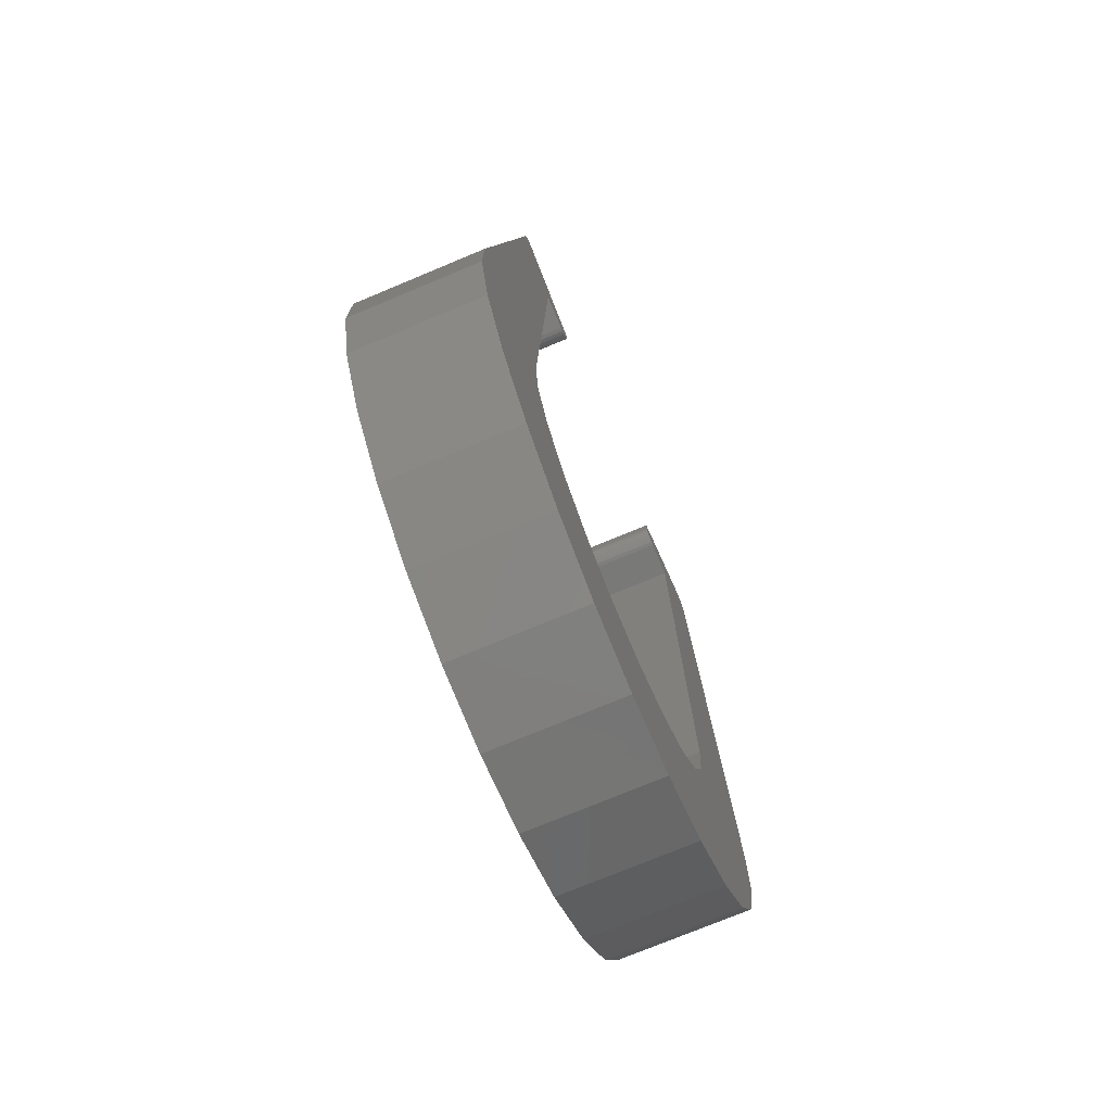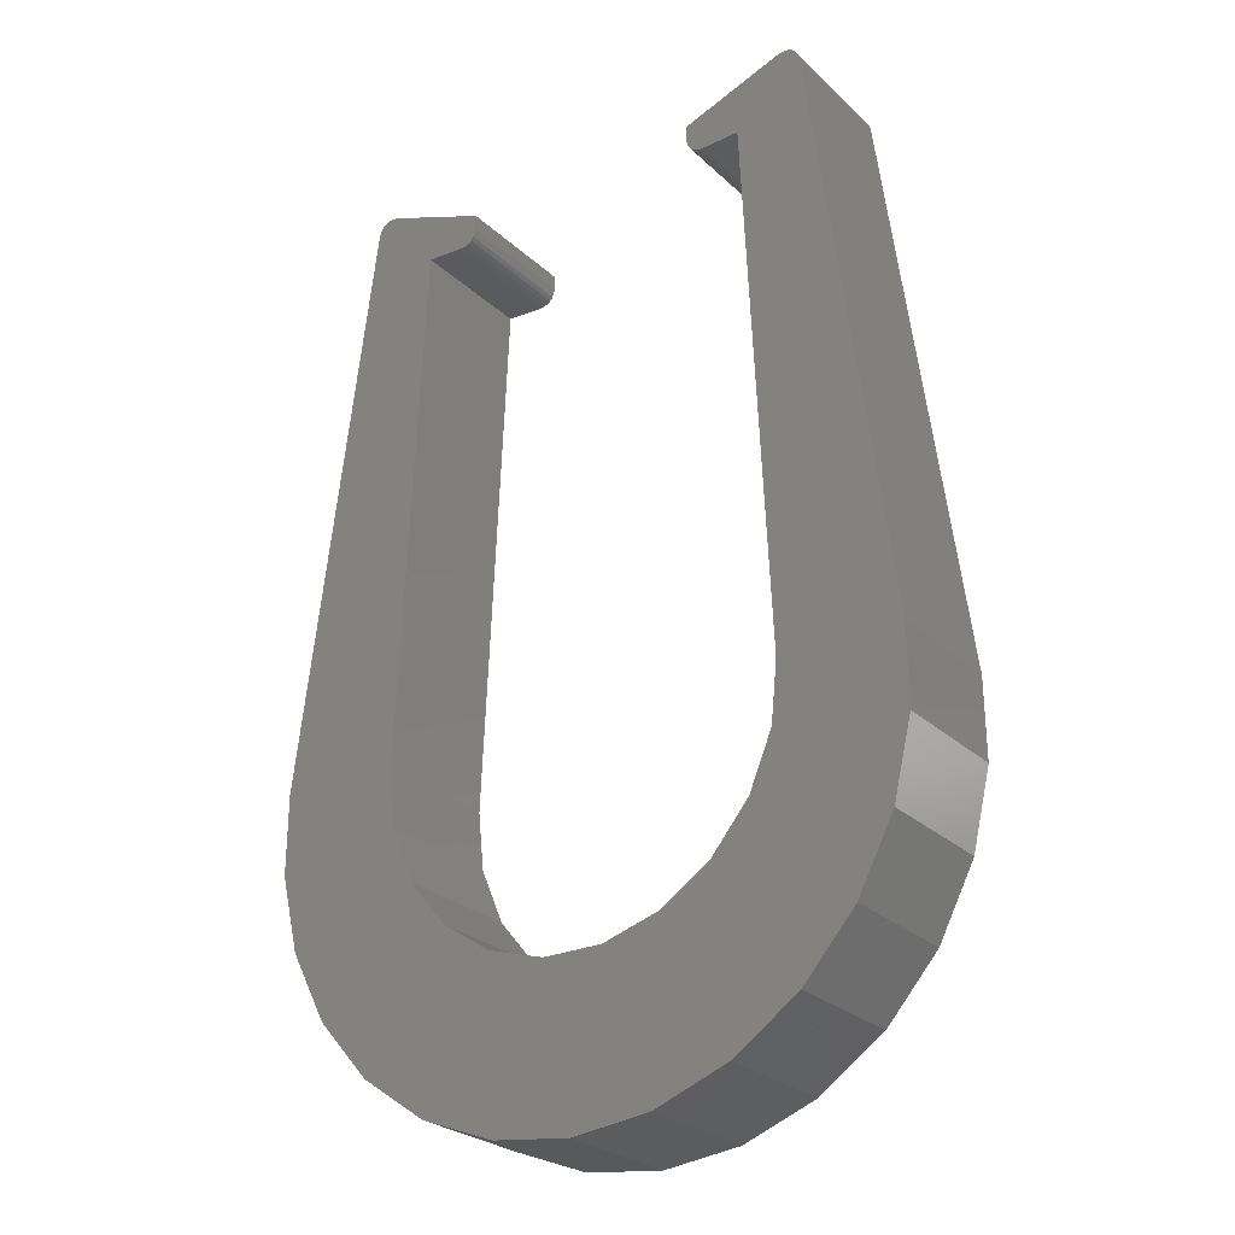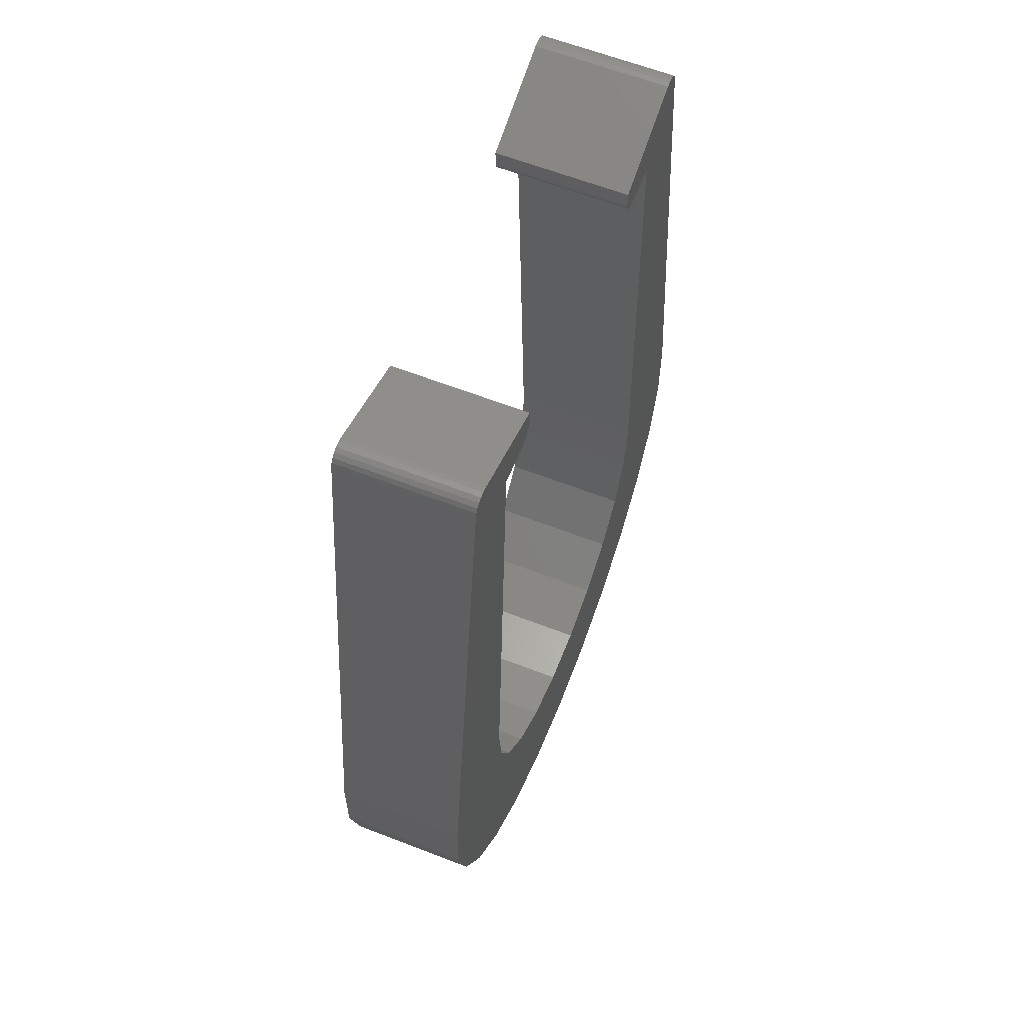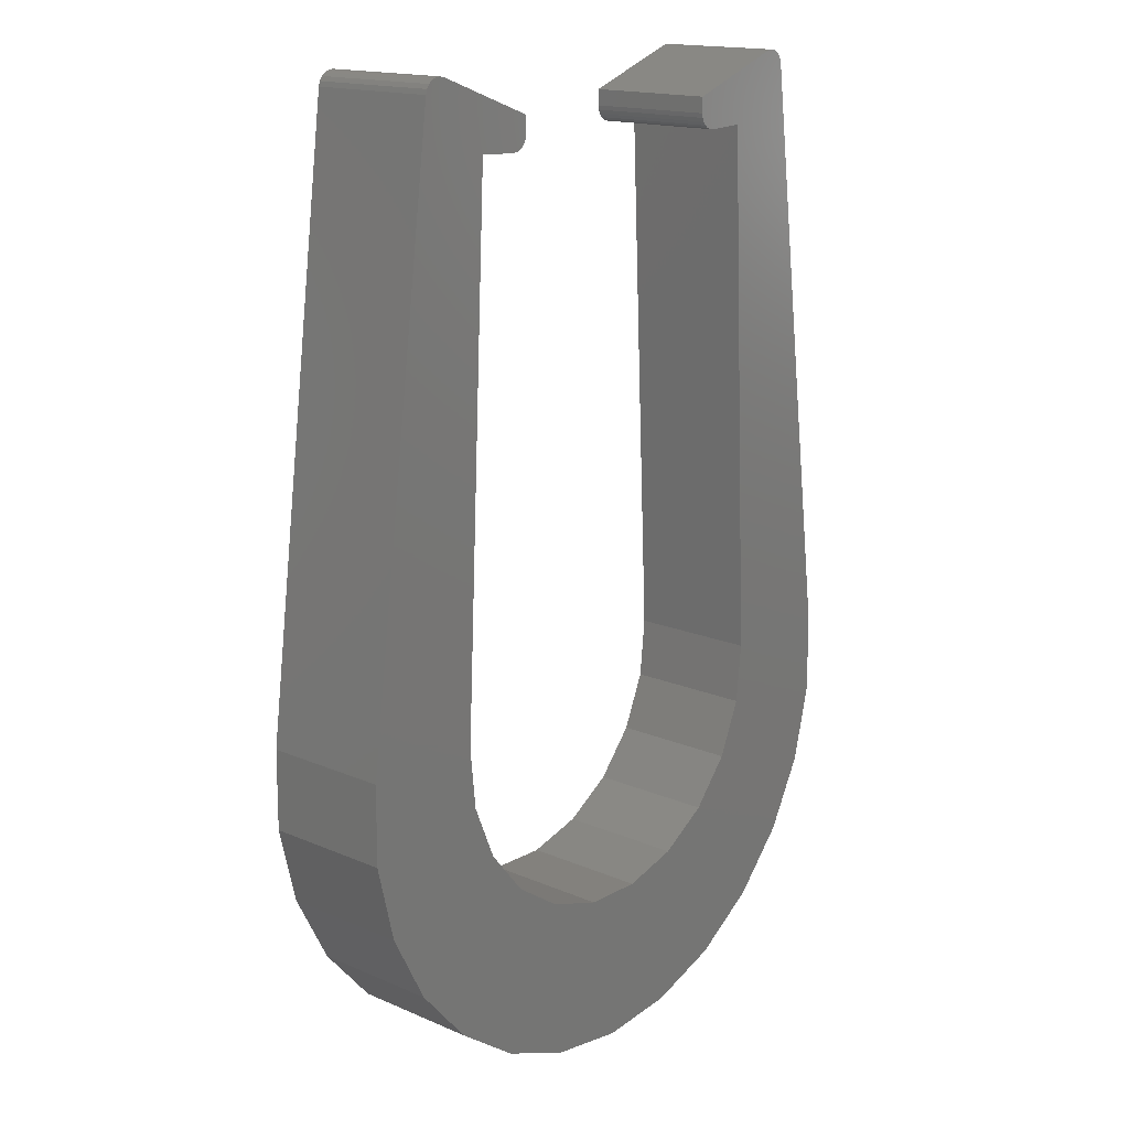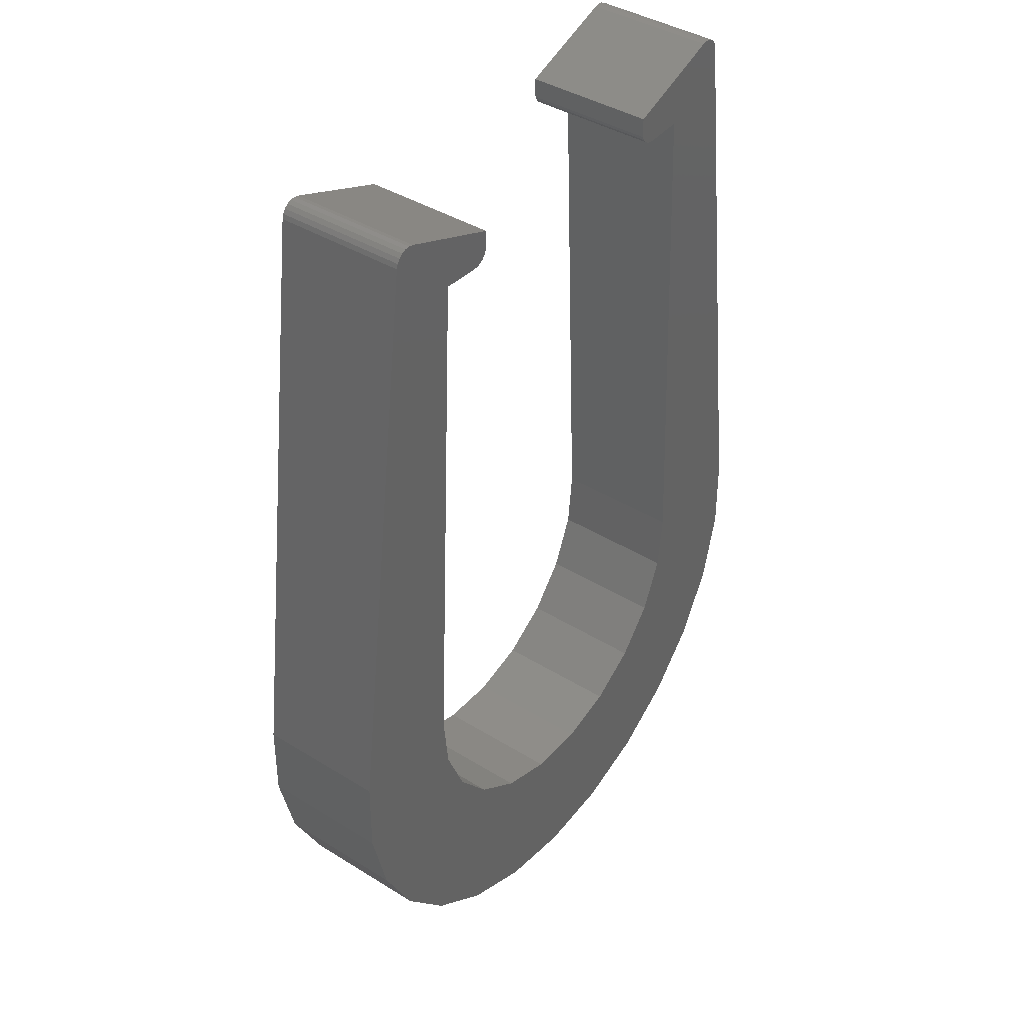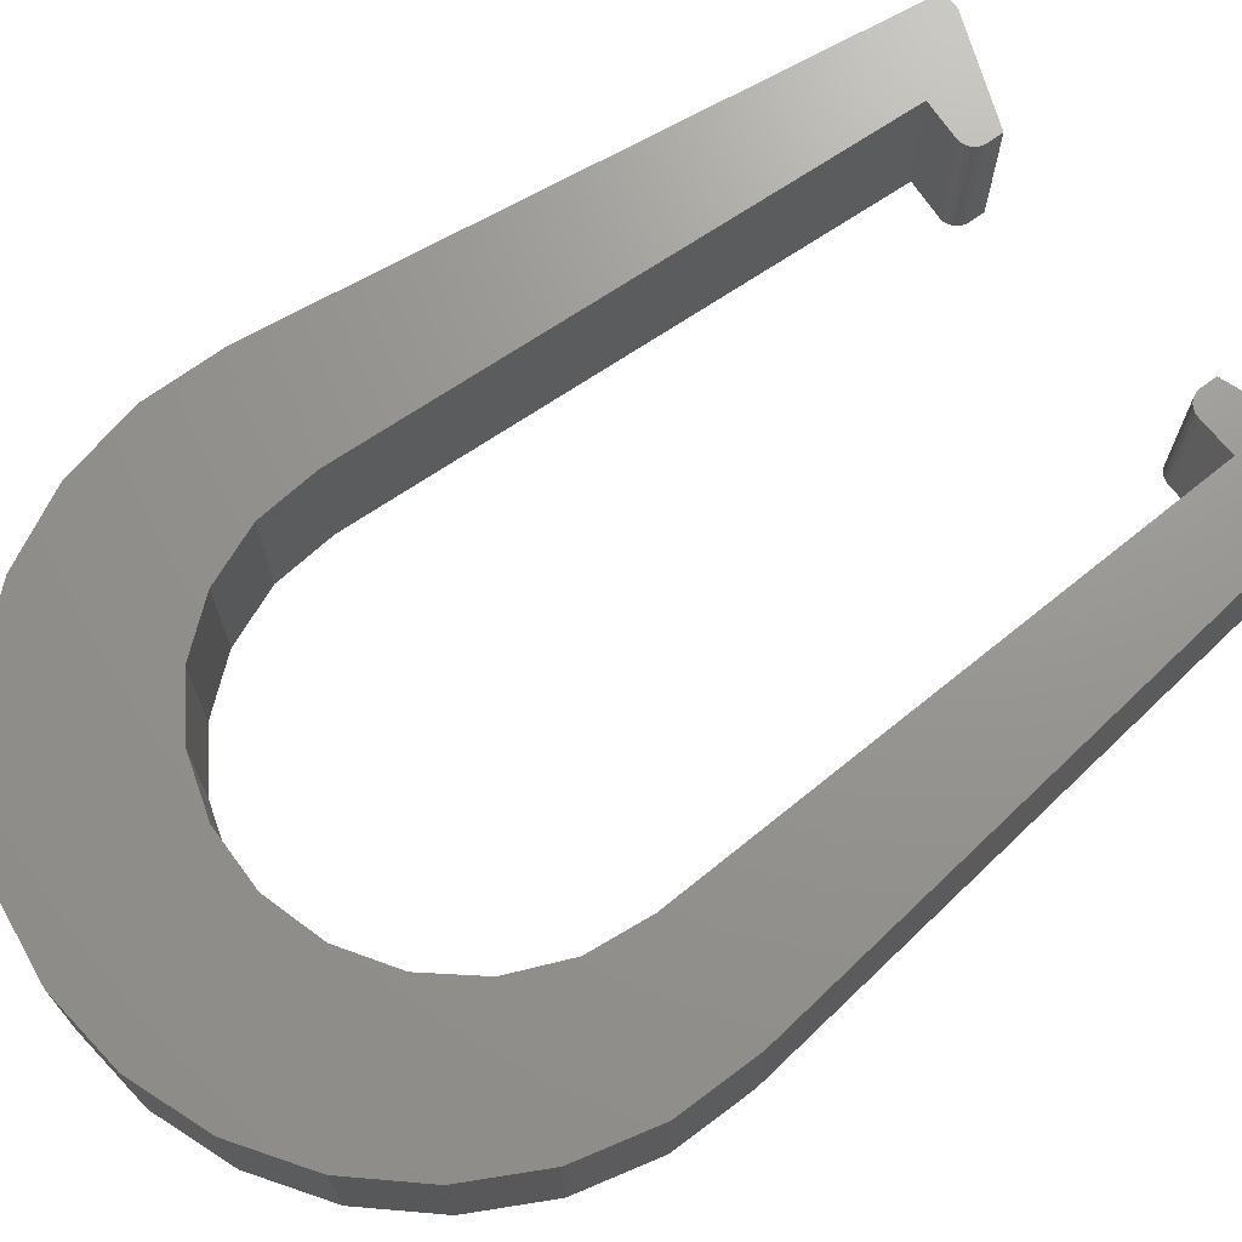
<metadata>
{"format":"stl","ext":"stl","renderer":"f3d","projection":"perspective","resolution":1024,"background":"white","views":[{"elev":-74.1,"azim":112.7,"up":"+Y"},{"elev":-26.1,"azim":-145.0,"up":"+Y"},{"elev":62.2,"azim":-68.5,"up":"+Y"},{"elev":16.2,"azim":-48.5,"up":"+Y"},{"elev":40.4,"azim":-52.7,"up":"+Y"},{"elev":70.5,"azim":53.6,"up":"+Z"}]}
</metadata>
<code>
# stl→obj: 118 verts, 232 faces
v 9.935 -6.046 4
v 9.935 -6.046 9.351e-15
v 9.918 -3.625 8.754e-15
v 9.369 -8.401 4
v 9.369 -8.401 9.789e-15
v 8.254 -10.55 4
v 8.254 -10.55 1.004e-14
v 6.656 -12.37 4
v 6.656 -12.37 1.01e-14
v 4.666 -13.75 4
v 4.666 -13.75 9.947e-15
v 2.404 -14.61 4
v 2.404 -14.61 9.604e-15
v 1.314e-15 -14.91 4
v 2.294e-15 -14.91 9.088e-15
v -2.404 -14.61 4
v -2.404 -14.61 8.427e-15
v -4.666 -13.75 4
v -4.666 -13.75 7.662e-15
v -6.656 -12.37 4
v -6.656 -12.37 6.836e-15
v -8.254 -10.55 4
v -8.254 -10.55 5.999e-15
v -9.369 -8.401 4
v -9.369 -8.401 5.199e-15
v -9.935 -6.046 4
v -9.935 -6.046 4.484e-15
v -9.918 -3.625 4
v -9.918 -3.625 3.895e-15
v 9.918 -3.625 4
v -7.581 14.47 4
v -7.581 14.47 3.576e-17
v 7.581 14.47 3.749e-15
v 7.581 14.47 4
v -7.54 14.61 4
v -7.54 14.61 1.065e-17
v -7.458 14.74 4
v -7.458 14.74 0
v -7.343 14.83 4
v -7.343 14.83 4.775e-18
v -7.205 14.89 4
v -7.205 14.89 2.454e-17
v -7.056 14.91 4
v -7.056 14.91 5.755e-17
v -6.91 14.88 4
v -6.91 14.88 1.008e-16
v -3.8 13.72 1.146e-15
v -3.8 13.72 4
v -3.8 13.24 4
v -3.8 13.24 1.263e-15
v 7.056 14.91 4
v 7.056 14.91 3.514e-15
v 6.91 14.88 3.486e-15
v 7.205 14.89 4
v 7.205 14.89 3.554e-15
v 7.343 14.83 4
v 7.343 14.83 3.602e-15
v 7.458 14.74 4
v 7.458 14.74 3.653e-15
v 7.54 14.61 4
v 7.54 14.61 3.704e-15
v 6.91 14.88 4
v 3.8 13.72 3.008e-15
v 3.8 13.72 4
v 3.8 13.24 3.124e-15
v 3.8 13.24 4
v 4.189 12.75 4
v 4.189 12.75 3.339e-15
v 4.323 12.74 3.375e-15
v 4.063 12.8 4
v 4.063 12.8 3.297e-15
v 3.955 12.88 4
v 3.955 12.88 3.251e-15
v 3.871 12.98 4
v 3.871 12.98 3.205e-15
v 3.818 13.11 4
v 3.818 13.11 3.161e-15
v 4.323 12.74 4
v 5.5 12.79 3.65e-15
v 5.5 12.79 4
v 6.244 -3.674 7.866e-15
v 6.244 -3.674 4
v -6.058 -5.494 4
v -6.058 -5.494 5.299e-15
v -6.244 -3.674 4.807e-15
v -5.353 -7.182 4
v -5.353 -7.182 5.885e-15
v -4.189 -8.594 4
v -4.189 -8.594 6.516e-15
v -2.666 -9.608 4
v -2.666 -9.608 7.137e-15
v -0.9148 -10.14 4
v -0.9148 -10.14 7.696e-15
v 0.9148 -10.14 4
v 0.9148 -10.14 8.144e-15
v 2.666 -9.608 4
v 2.666 -9.608 8.443e-15
v 4.189 -8.594 4
v 4.189 -8.594 8.568e-15
v 5.353 -7.182 4
v 5.353 -7.182 8.507e-15
v 6.058 -5.494 4
v 6.058 -5.494 8.266e-15
v -6.244 -3.674 4
v -5.5 12.79 4
v -4.063 12.8 4
v -3.871 12.98 4
v -3.818 13.11 4
v -3.955 12.88 4
v -4.323 12.74 4
v -4.189 12.75 4
v -5.5 12.79 9.559e-16
v -4.063 12.8 1.306e-15
v -3.818 13.11 1.291e-15
v -4.189 12.75 1.287e-15
v -3.871 12.98 1.308e-15
v -3.955 12.88 1.314e-15
v -4.323 12.74 1.257e-15
f 1 2 3
f 4 5 2
f 6 7 5
f 8 9 7
f 10 11 9
f 12 13 11
f 14 15 13
f 16 17 15
f 18 19 17
f 20 21 19
f 22 23 21
f 24 25 23
f 26 27 25
f 28 29 27
f 27 26 28
f 25 24 26
f 23 22 24
f 21 20 22
f 19 18 20
f 17 16 18
f 15 14 16
f 13 12 14
f 11 10 12
f 9 8 10
f 7 6 8
f 5 4 6
f 2 1 4
f 3 30 1
f 29 28 31
f 31 32 29
f 30 3 33
f 33 34 30
f 35 36 32
f 37 38 36
f 39 40 38
f 41 42 40
f 43 44 42
f 45 46 44
f 44 43 45
f 42 41 43
f 40 39 41
f 38 37 39
f 36 35 37
f 32 31 35
f 47 46 45
f 45 48 47
f 47 48 49
f 49 50 47
f 51 52 53
f 54 55 52
f 56 57 55
f 58 59 57
f 60 61 59
f 34 33 61
f 61 60 34
f 59 58 60
f 57 56 58
f 55 54 56
f 52 51 54
f 53 62 51
f 63 64 62
f 62 53 63
f 64 63 65
f 65 66 64
f 67 68 69
f 70 71 68
f 72 73 71
f 74 75 73
f 76 77 75
f 66 65 77
f 77 76 66
f 75 74 76
f 73 72 74
f 71 70 72
f 68 67 70
f 69 78 67
f 79 80 78
f 78 69 79
f 80 79 81
f 81 82 80
f 83 84 85
f 86 87 84
f 88 89 87
f 90 91 89
f 92 93 91
f 94 95 93
f 96 97 95
f 98 99 97
f 100 101 99
f 102 103 101
f 82 81 103
f 103 102 82
f 101 100 102
f 99 98 100
f 97 96 98
f 95 94 96
f 93 92 94
f 91 90 92
f 89 88 90
f 87 86 88
f 84 83 86
f 85 104 83
f 22 88 86
f 86 24 22
f 20 18 90
f 14 12 94
f 90 88 20
f 16 92 90
f 92 16 14
f 12 10 96
f 80 34 60
f 105 37 35
f 90 18 16
f 96 94 12
f 60 58 80
f 30 34 80
f 28 104 105
f 105 39 37
f 94 92 14
f 8 98 96
f 6 4 100
f 1 30 82
f 80 82 30
f 78 76 74
f 106 107 108
f 35 31 105
f 26 83 104
f 96 10 8
f 98 8 6
f 4 1 102
f 58 56 80
f 80 54 51
f 72 70 67
f 78 66 76
f 106 109 107
f 49 110 111
f 105 45 43
f 104 28 26
f 24 86 83
f 100 98 6
f 82 102 1
f 64 78 80
f 80 56 54
f 74 72 78
f 111 106 49
f 43 41 105
f 48 45 105
f 83 26 24
f 102 100 4
f 51 62 80
f 78 64 66
f 108 49 106
f 105 110 48
f 22 20 88
f 67 78 72
f 41 39 105
f 80 62 64
f 105 31 28
f 49 48 110
f 7 99 101
f 15 93 95
f 79 57 59
f 101 5 7
f 9 11 97
f 13 95 97
f 95 13 15
f 3 81 79
f 59 61 79
f 97 99 9
f 15 17 93
f 23 25 87
f 112 32 36
f 69 73 75
f 61 33 79
f 2 103 81
f 97 11 13
f 17 19 91
f 21 89 91
f 89 21 23
f 36 38 112
f 29 32 112
f 75 77 69
f 73 69 68
f 79 53 52
f 81 3 2
f 5 101 103
f 91 93 17
f 87 89 23
f 27 29 85
f 112 85 29
f 113 50 114
f 68 71 73
f 52 55 79
f 63 53 79
f 103 2 5
f 91 19 21
f 25 27 84
f 38 40 112
f 50 113 115
f 114 116 113
f 112 42 44
f 77 65 69
f 79 69 63
f 7 9 99
f 85 84 27
f 116 117 113
f 112 46 47
f 112 40 42
f 55 57 79
f 84 87 25
f 115 118 50
f 44 46 112
f 79 33 3
f 47 50 112
f 118 112 50
f 65 63 69
f 105 112 118
f 118 110 105
f 104 85 112
f 112 105 104
f 108 114 50
f 107 116 114
f 109 117 116
f 106 113 117
f 111 115 113
f 110 118 115
f 115 111 110
f 113 106 111
f 117 109 106
f 116 107 109
f 114 108 107
f 50 49 108

</code>
